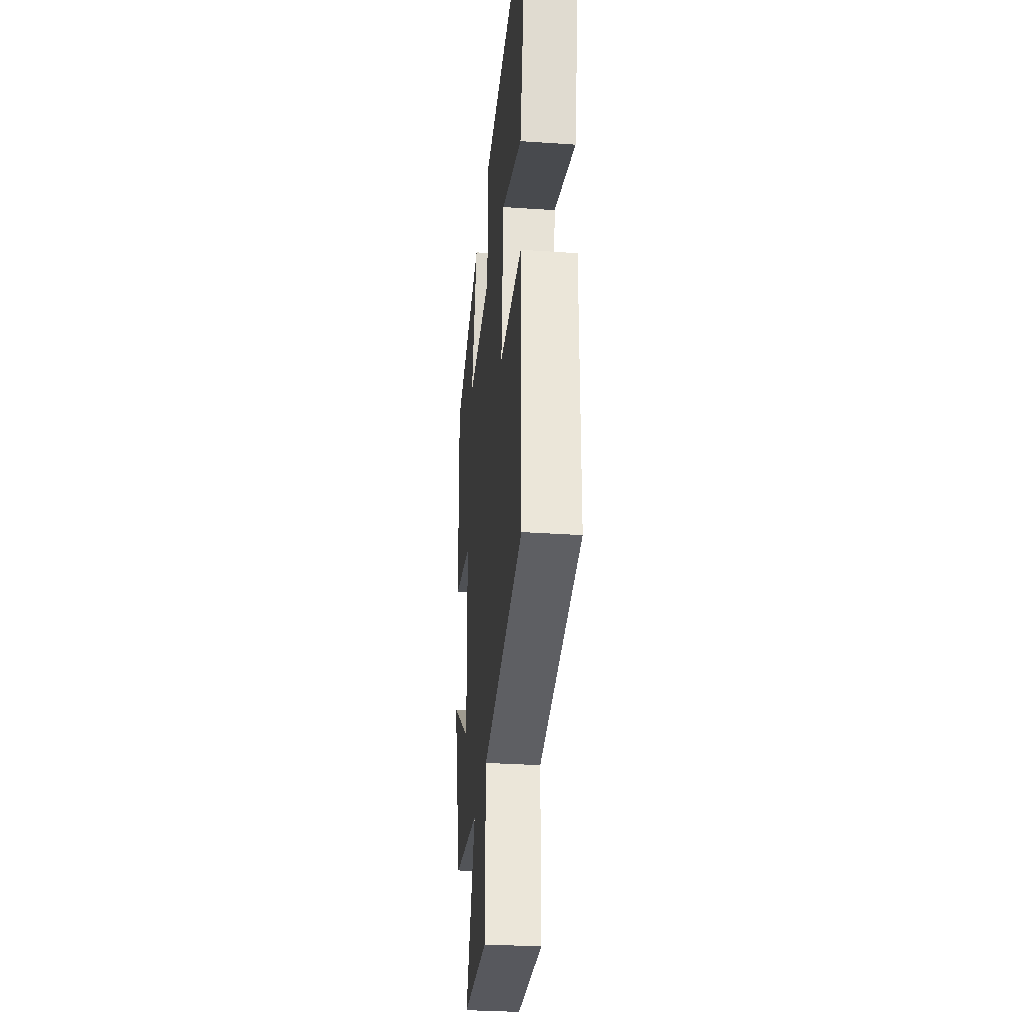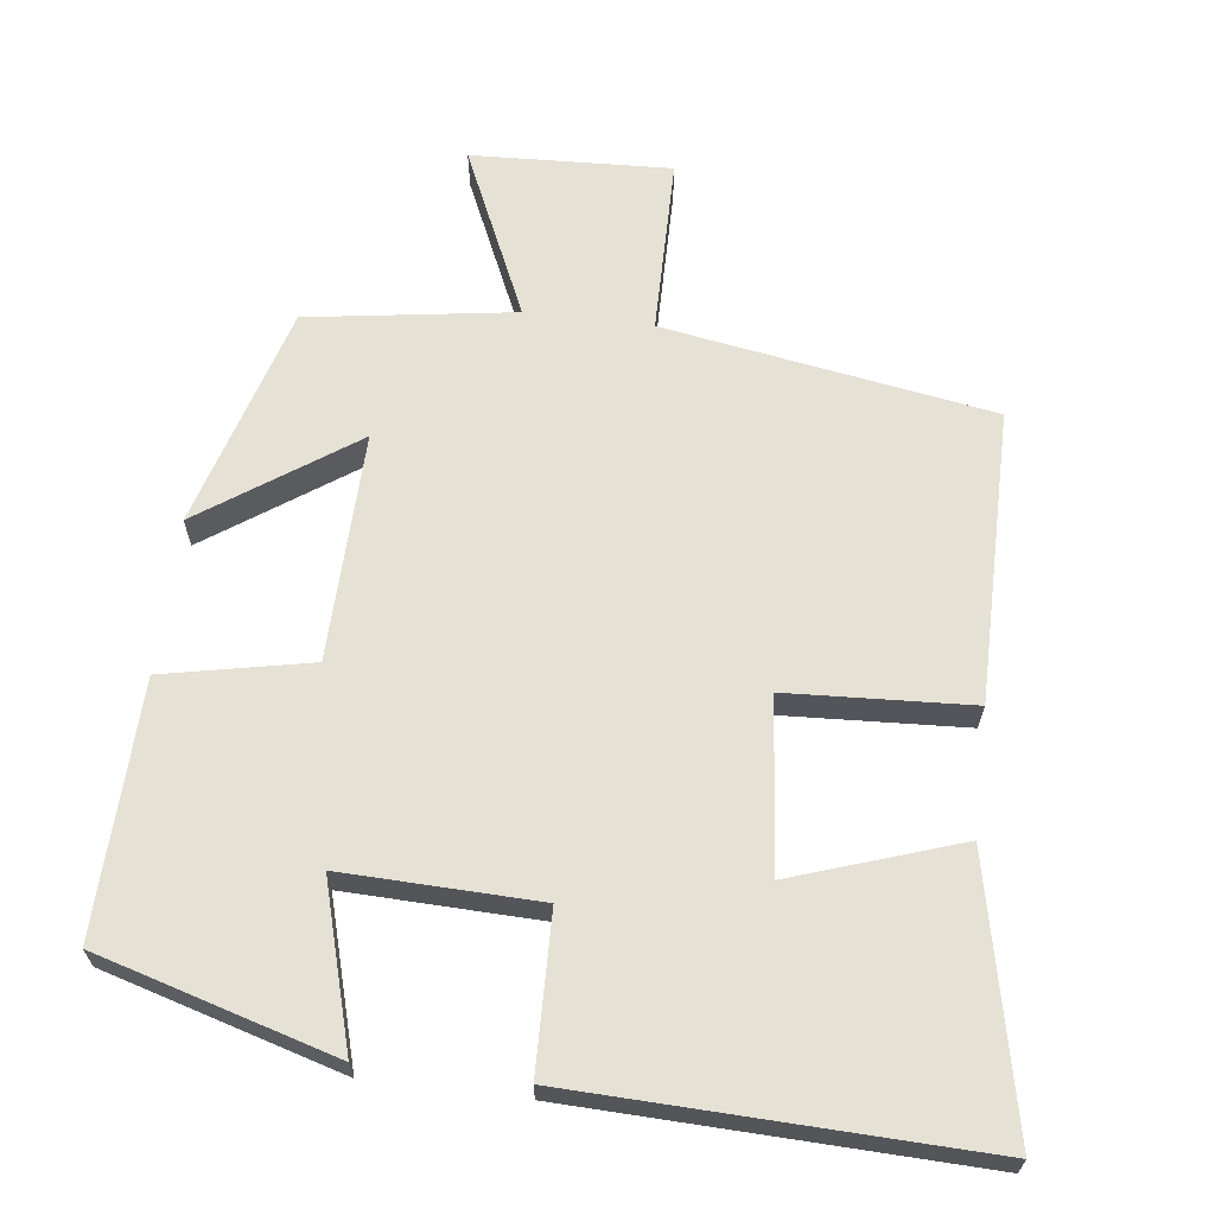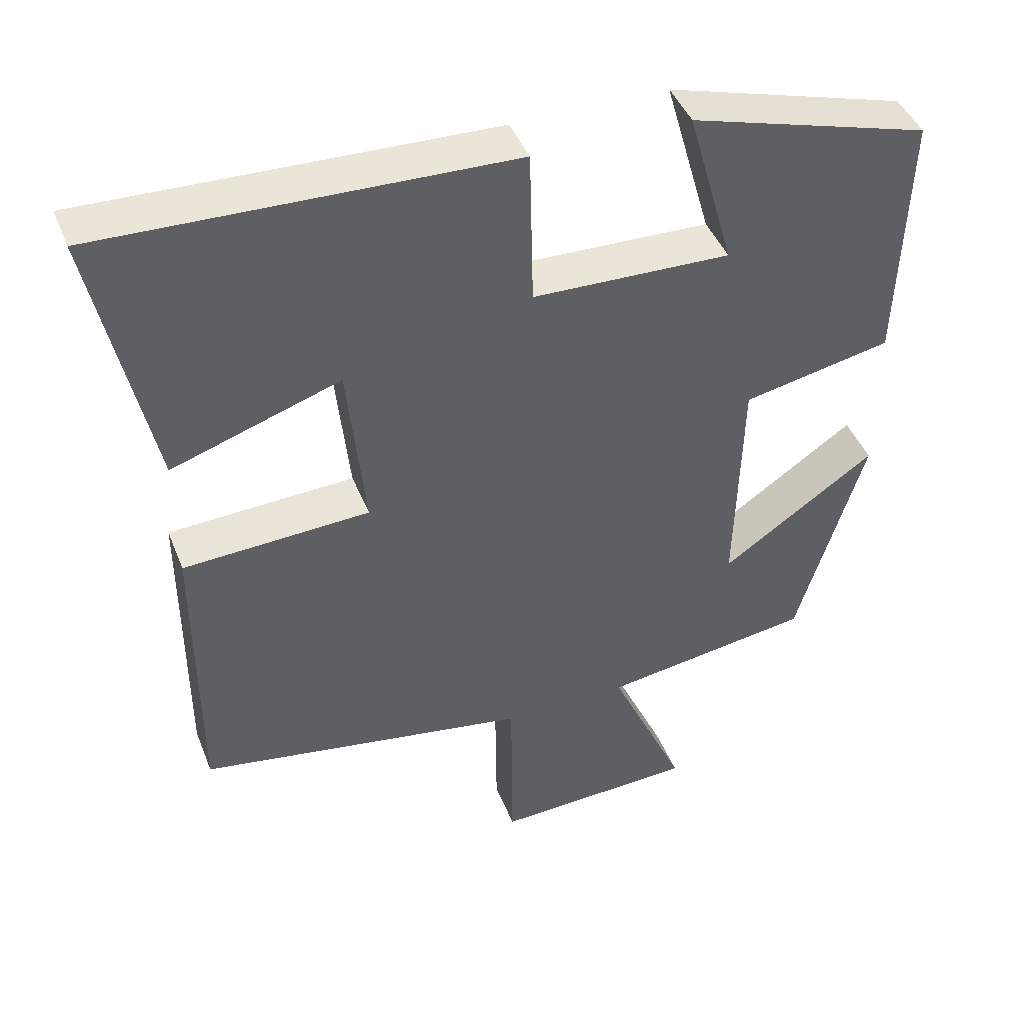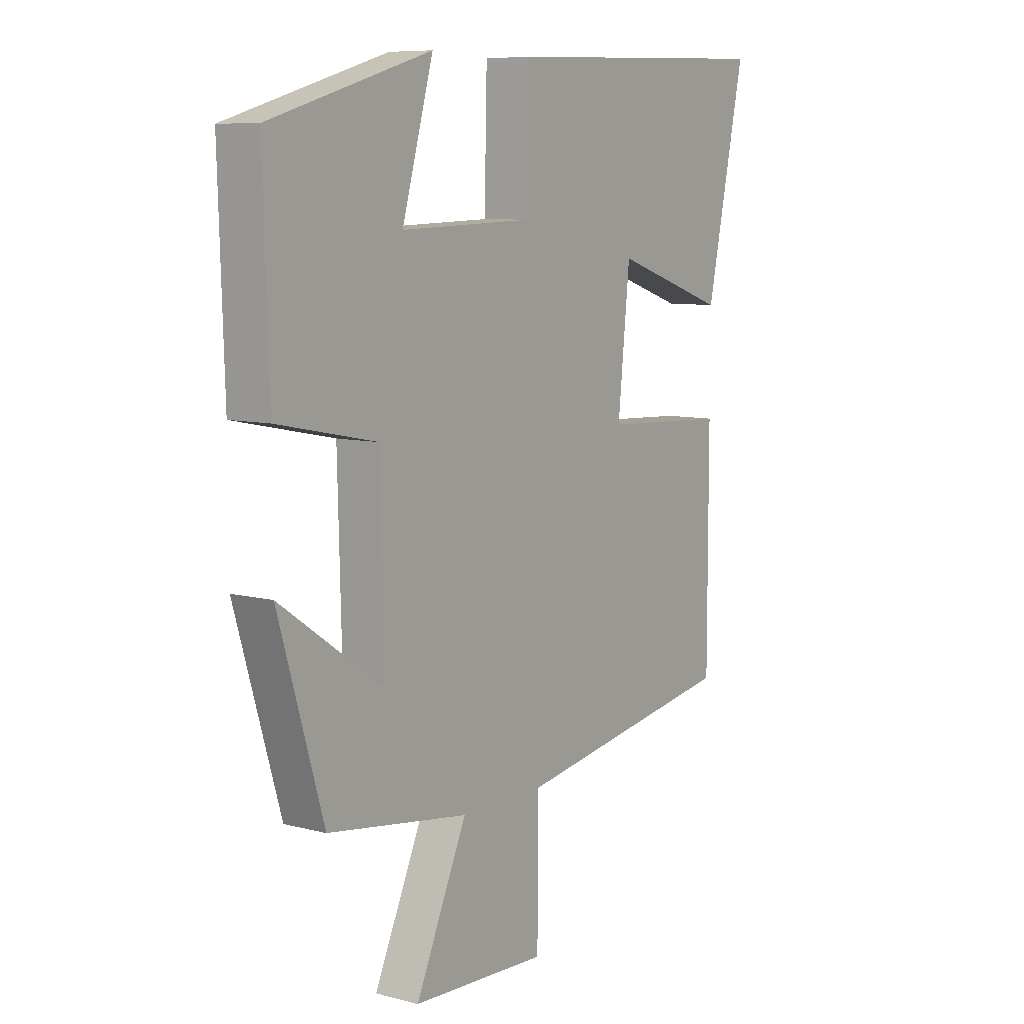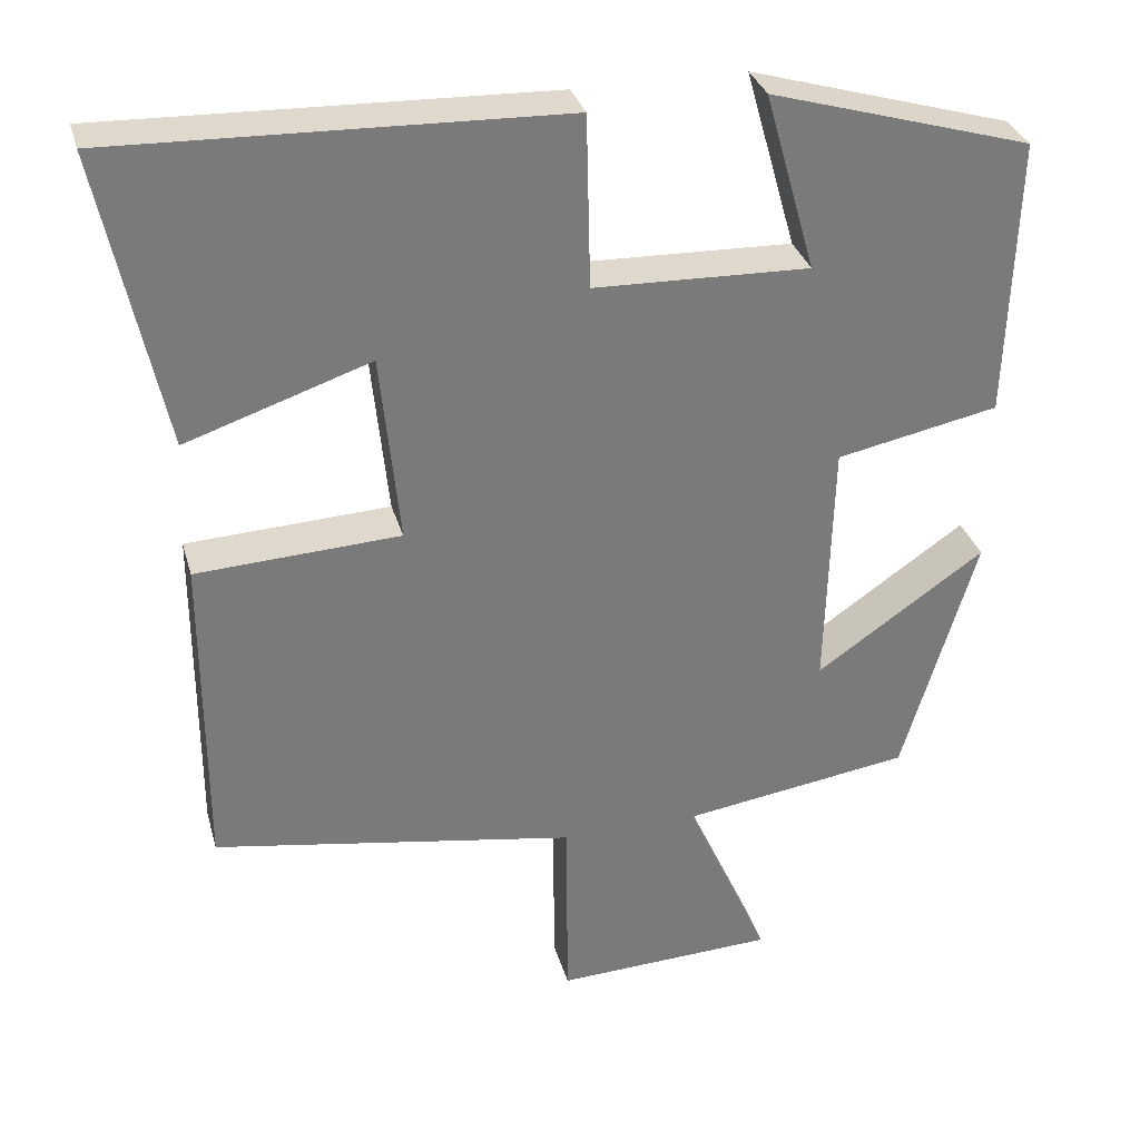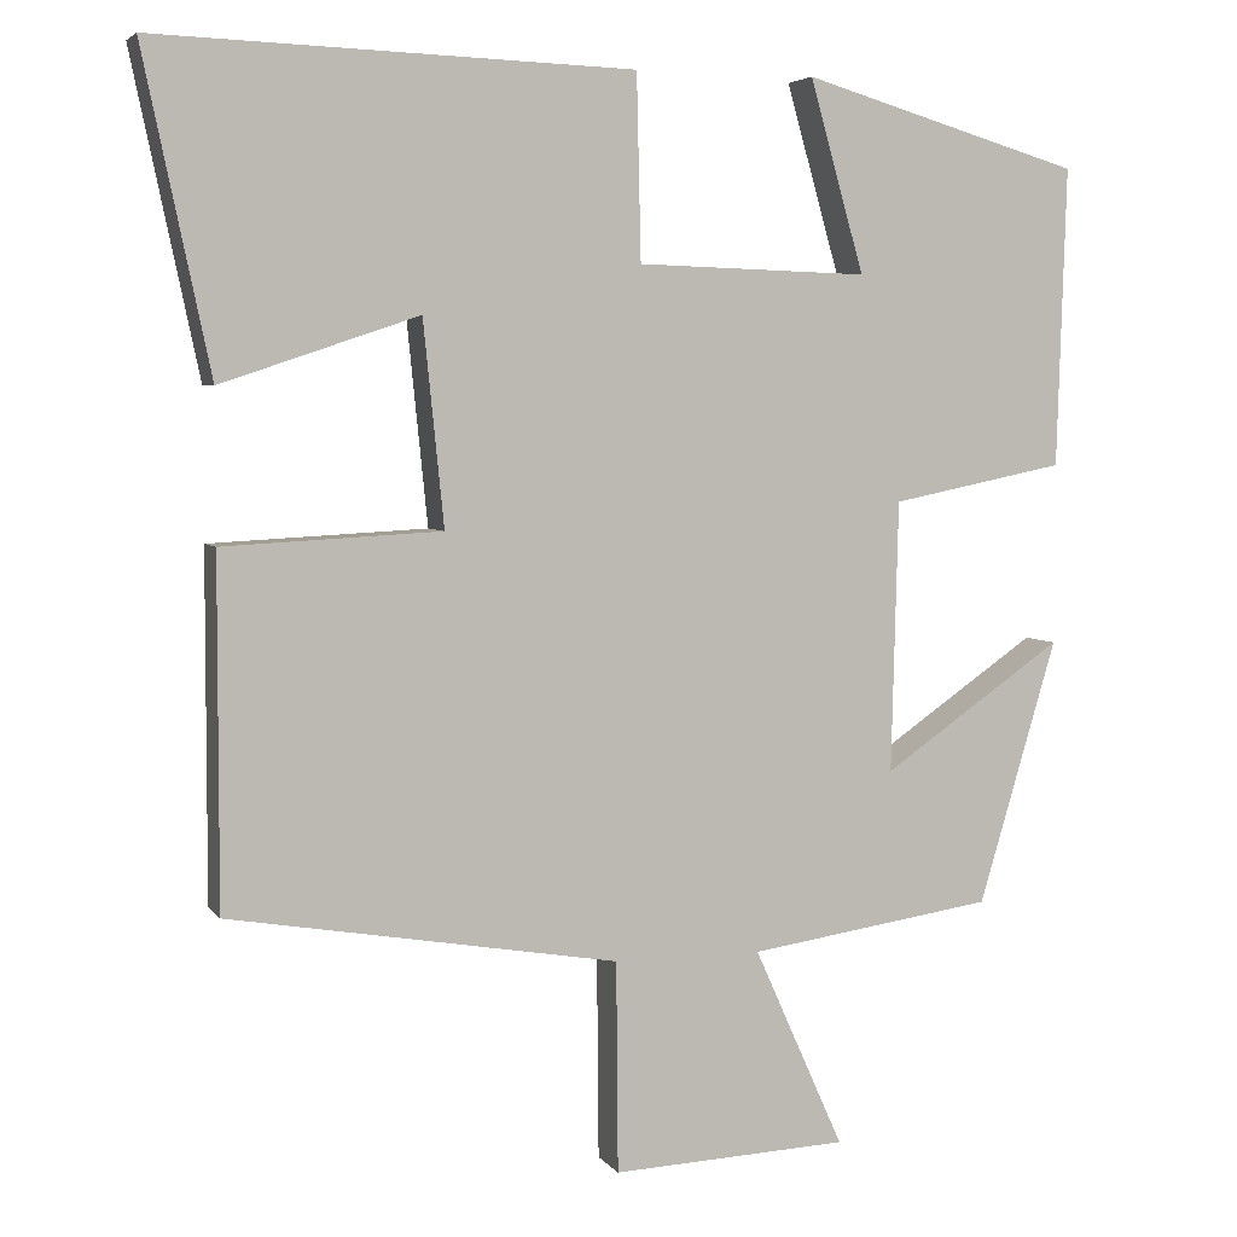
<metadata>
{"format":"obj","ext":"obj","renderer":"f3d","projection":"perspective","resolution":1024,"background":"white","views":[{"elev":-31.3,"azim":84.4,"up":"+Z"},{"elev":64.9,"azim":6.9,"up":"+Y"},{"elev":44.0,"azim":159.2,"up":"+Z"},{"elev":8.3,"azim":-54.4,"up":"+Z"},{"elev":32.1,"azim":165.0,"up":"+Z"},{"elev":4.4,"azim":161.2,"up":"+Z"}]}
</metadata>
<code>
v 0.578 0.07 0.518
v 0.5 0.07 0.15
v 0.271 0.07 0.227
v 0.247 0.07 -0.009
v 0.5 0.07 -0.022
v 0.5 0.07 -0.424
v 0.048 0.07 -0.5
v 0.046 0.07 -0.744
v -0.228 0.07 -0.732
v -0.124 0.07 -0.5
v -0.409 0.07 -0.458
v -0.5 0.07 -0.152
v -0.29 0.07 -0.297
v -0.298 0.07 0.017
v -0.5 0.07 0.058
v -0.511 0.07 0.405
v -0.186 0.07 0.5
v -0.249 0.07 0.278
v 0.019 0.07 0.286
v 0.024 0.07 0.5
v 0.578 0 0.518
v 0.5 0 0.15
v 0.271 0 0.227
v 0.247 0 -0.009
v 0.5 0 -0.022
v 0.5 0 -0.424
v 0.048 0 -0.5
v 0.046 0 -0.744
v -0.228 0 -0.732
v -0.124 0 -0.5
v -0.409 0 -0.458
v -0.5 0 -0.152
v -0.29 0 -0.297
v -0.298 0 0.017
v -0.5 0 0.058
v -0.511 0 0.405
v -0.186 0 0.5
v -0.249 0 0.278
v 0.019 0 0.286
v 0.024 0 0.5
f 19 20 1
f 15 16 17 18
f 14 15 18 19
f 13 14 19 1
f 10 11 12 13
f 7 8 9 10
f 7 10 13
f 6 7 13
f 5 6 13
f 4 5 13
f 3 4 13
f 1 2 3
f 1 3 13
f 21 40 39
f 38 37 36 35
f 39 38 35 34
f 21 39 34 33
f 33 32 31 30
f 30 29 28 27
f 33 30 27
f 33 27 26
f 33 26 25
f 33 25 24
f 33 24 23
f 23 22 21
f 33 23 21
f 1 21 22 2
f 2 22 23 3
f 3 23 24 4
f 4 24 25 5
f 5 25 26 6
f 6 26 27 7
f 7 27 28 8
f 8 28 29 9
f 9 29 30 10
f 10 30 31 11
f 11 31 32 12
f 12 32 33 13
f 13 33 34 14
f 14 34 35 15
f 15 35 36 16
f 16 36 37 17
f 17 37 38 18
f 18 38 39 19
f 19 39 40 20
f 20 40 21 1

</code>
